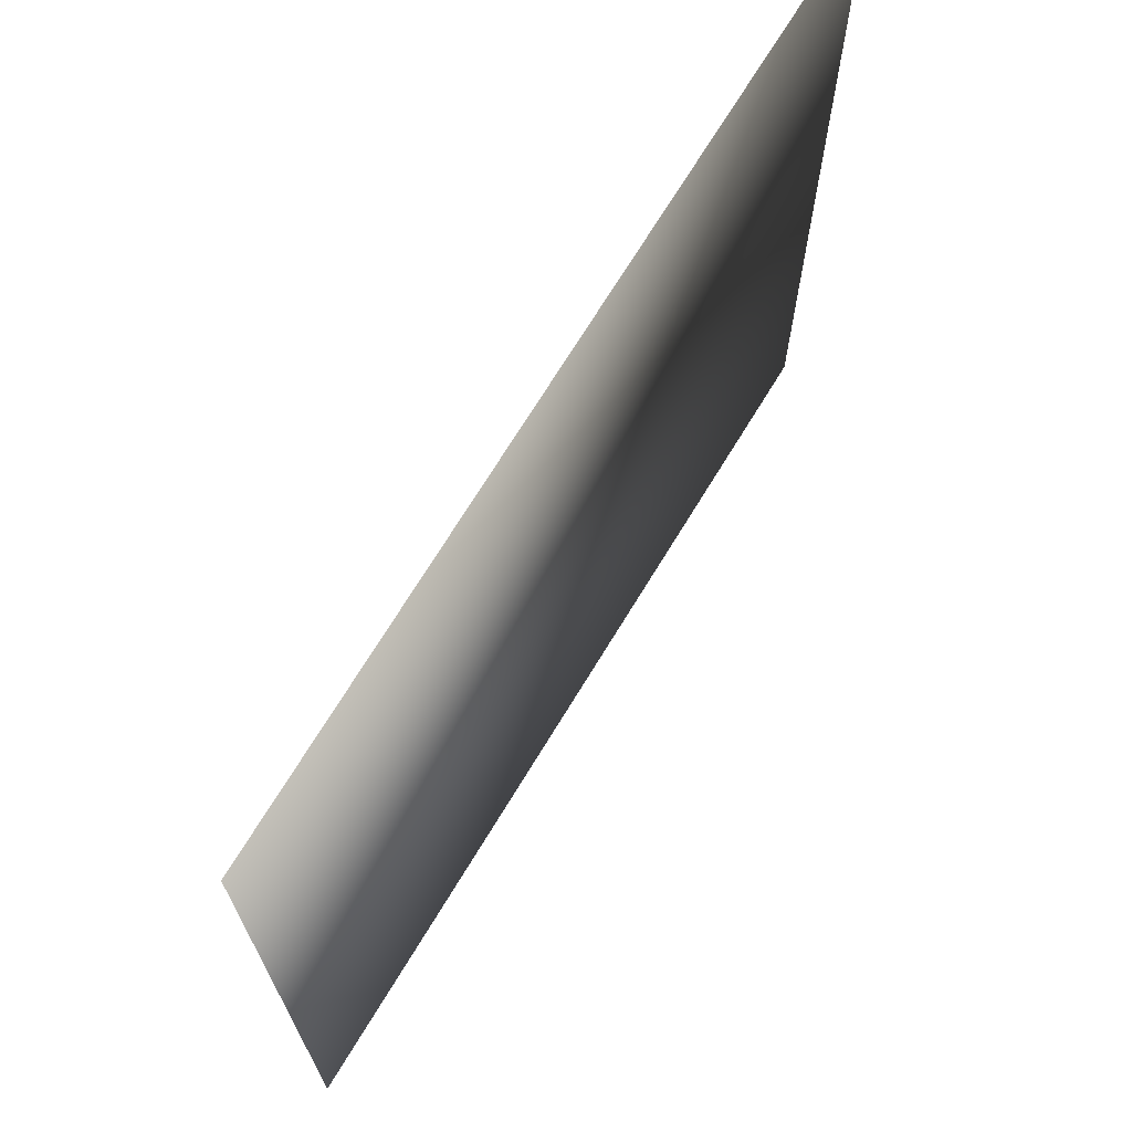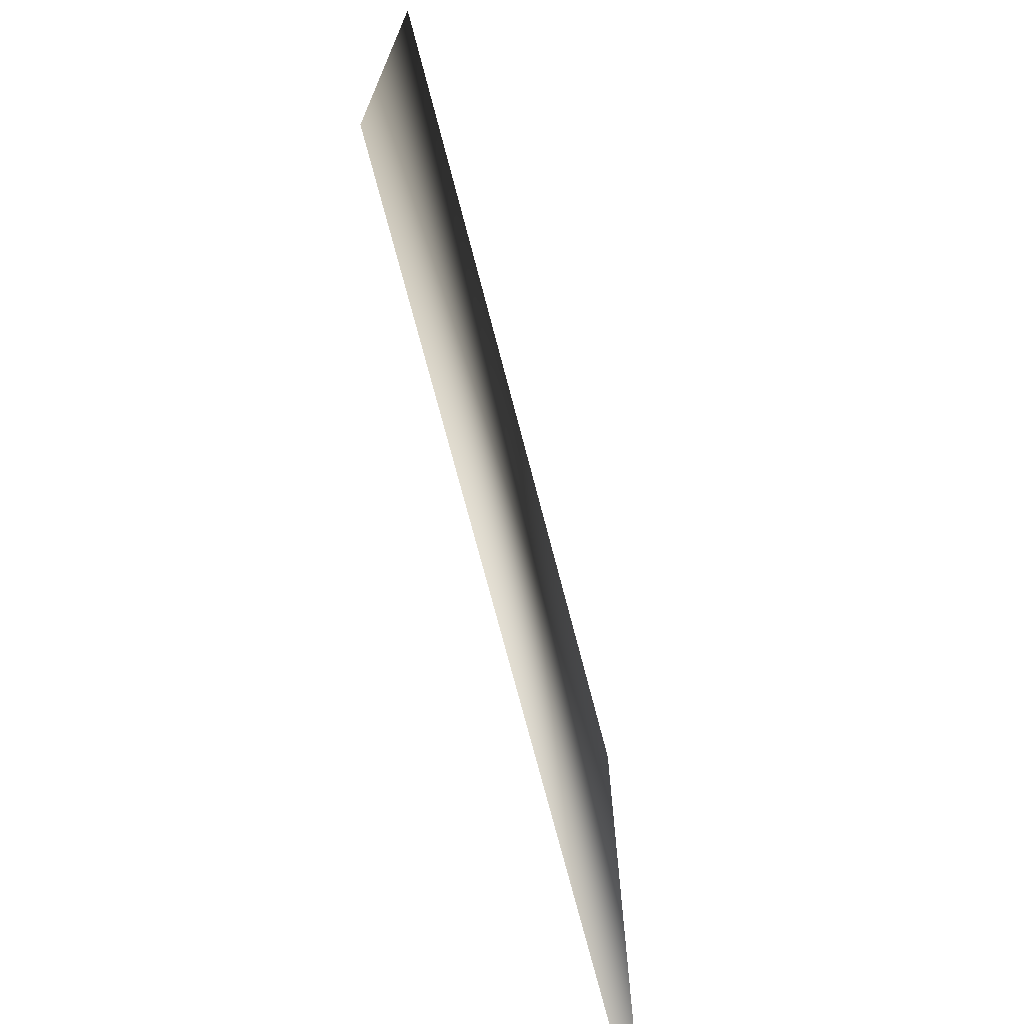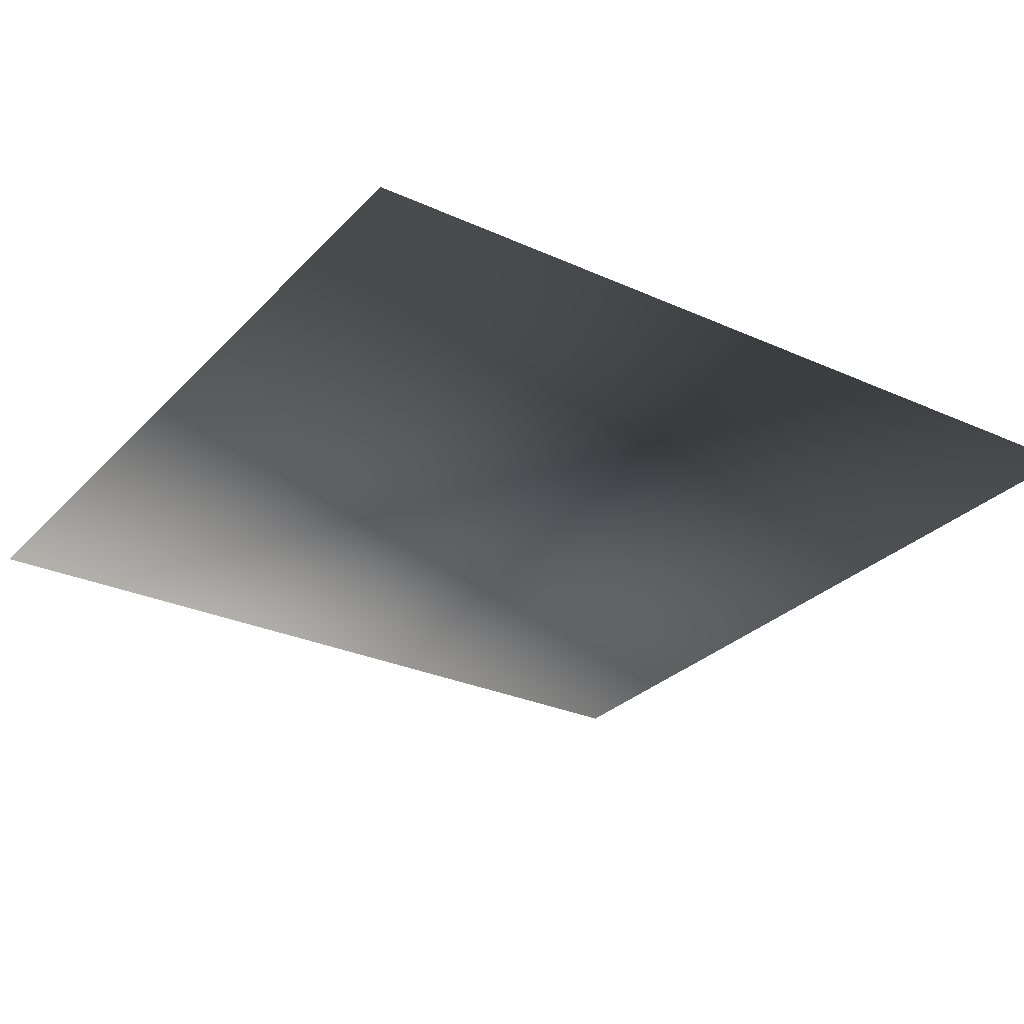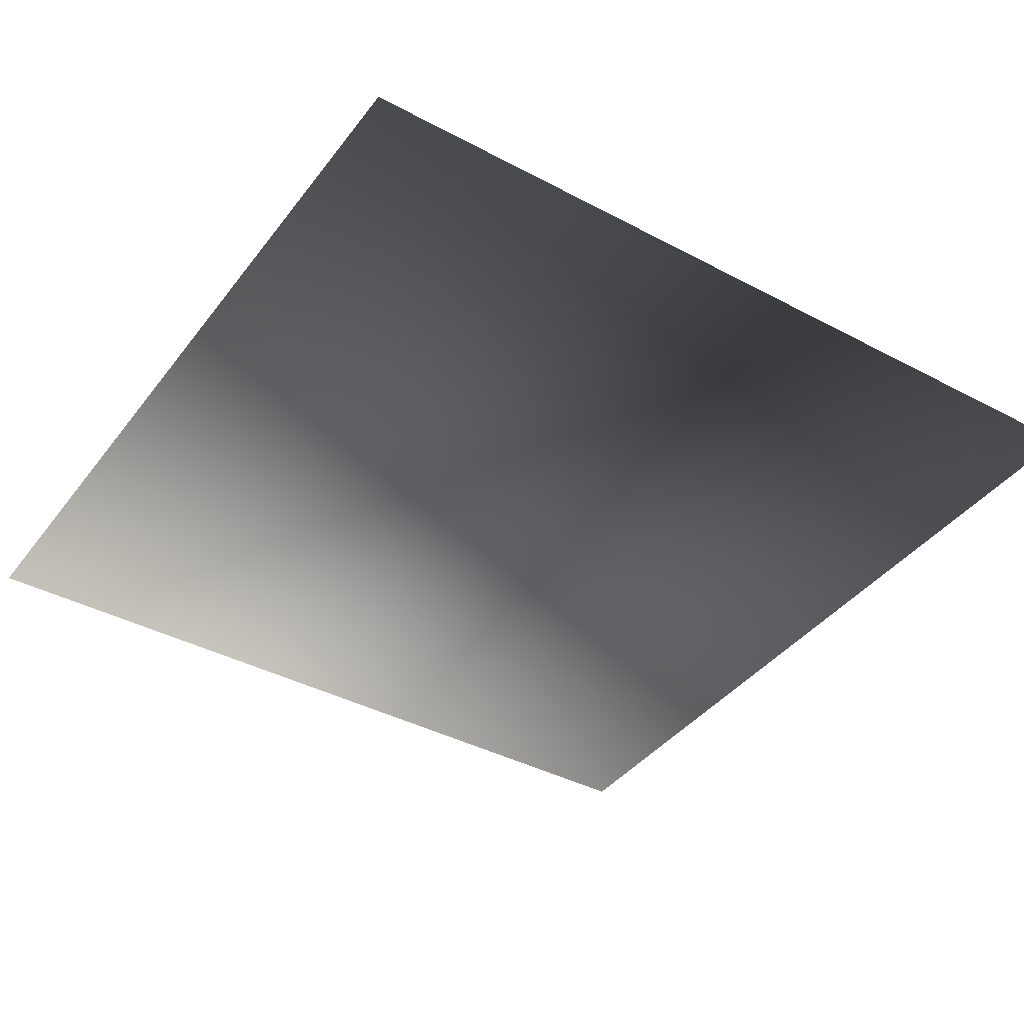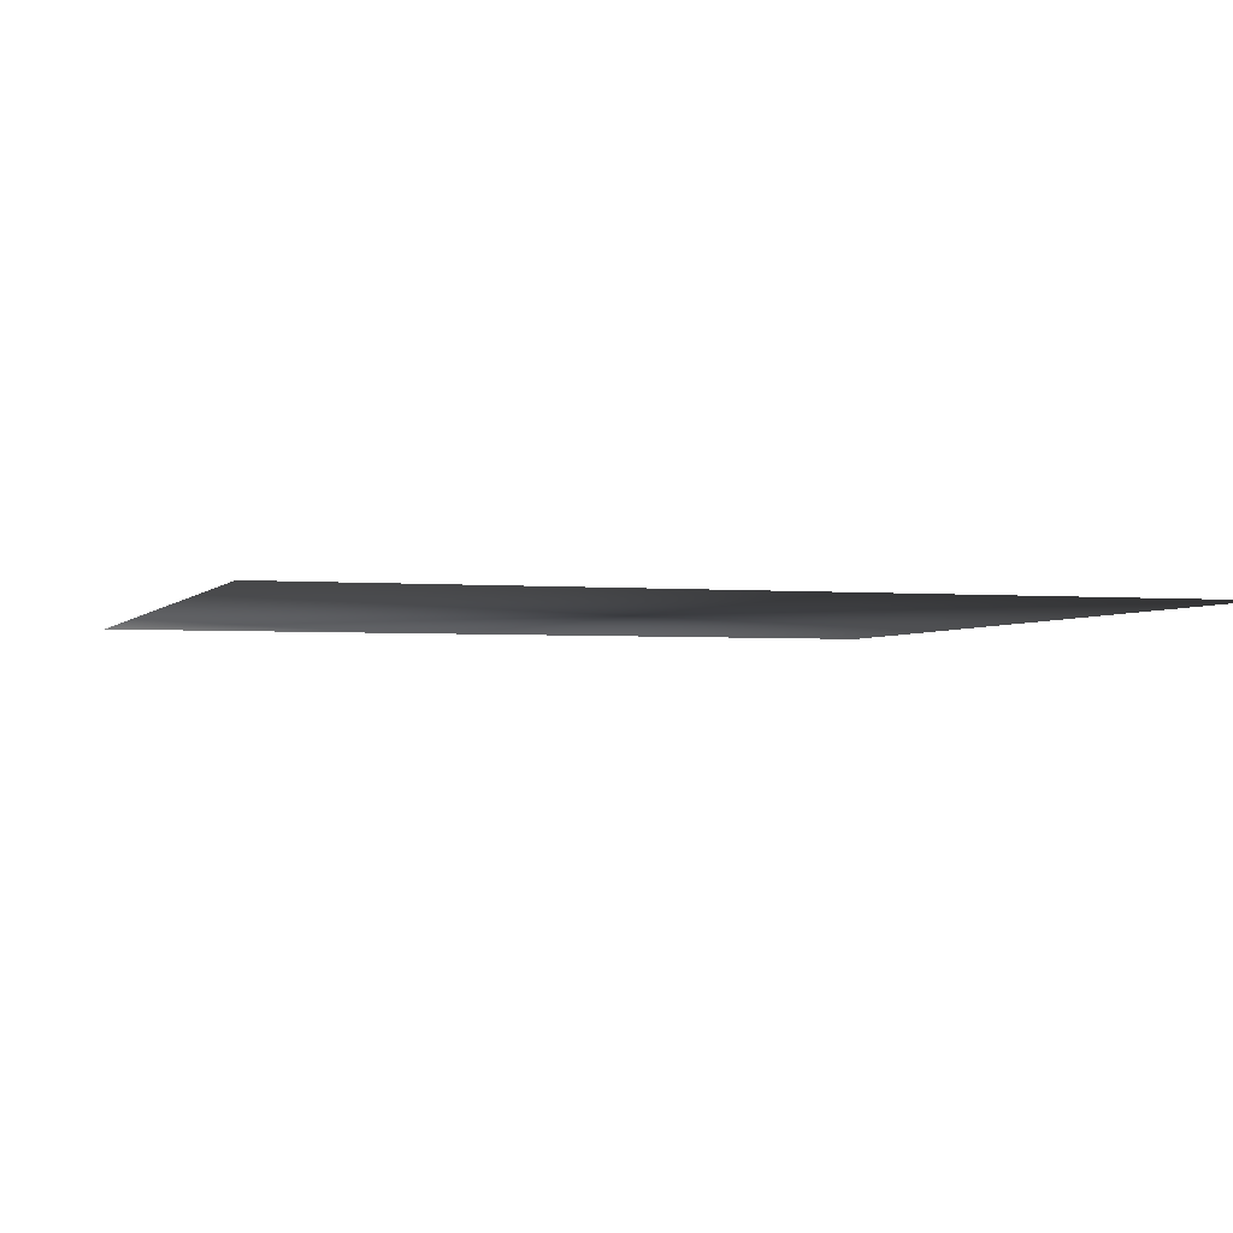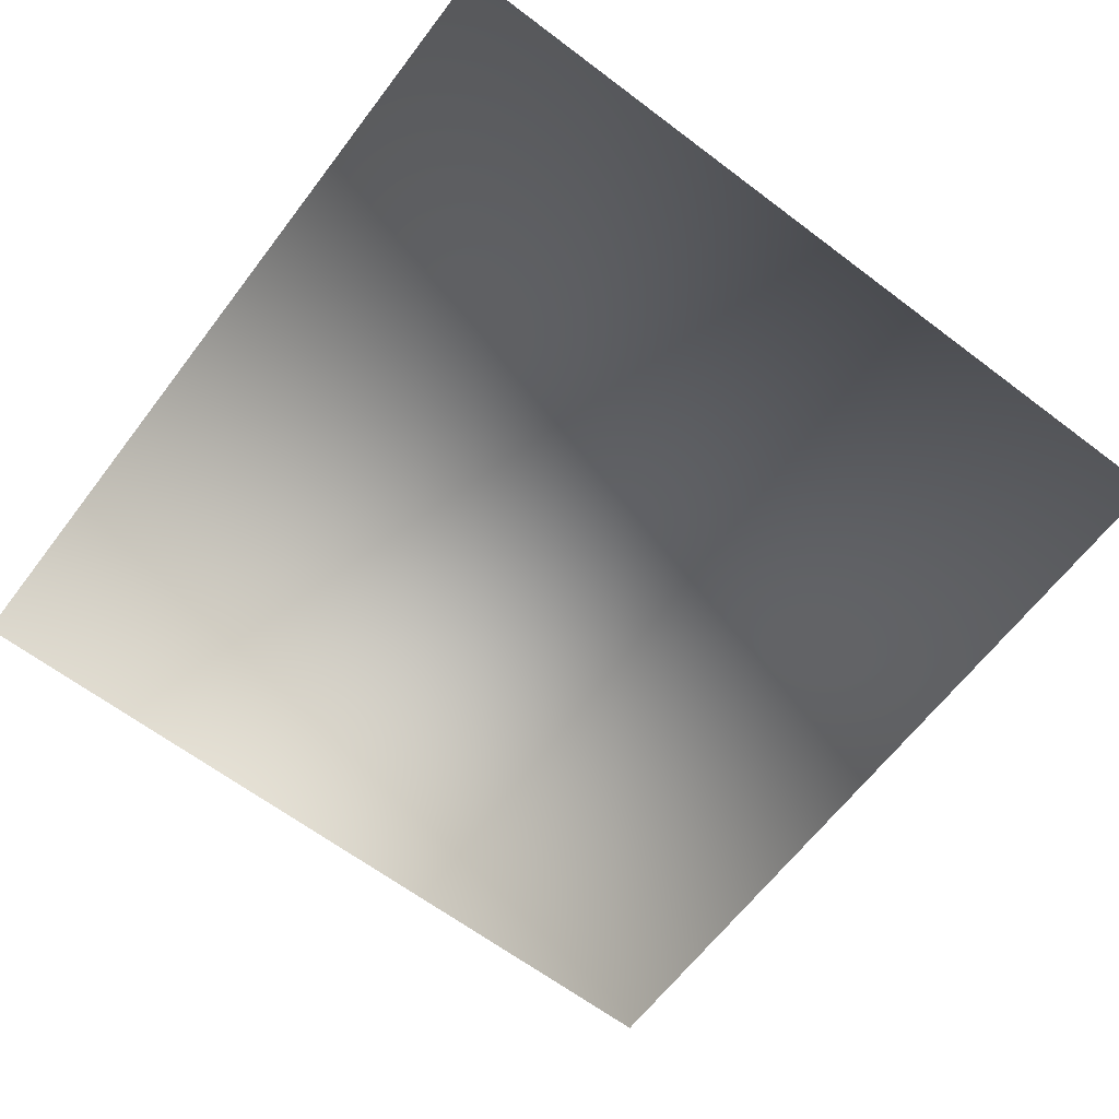
<metadata>
{"format":"obj","ext":"obj","renderer":"f3d","projection":"perspective","resolution":1024,"background":"white","views":[{"elev":70.6,"azim":-58.7,"up":"+Y"},{"elev":-73.5,"azim":-75.4,"up":"+Y"},{"elev":-28.8,"azim":-34.0,"up":"+Z"},{"elev":-39.7,"azim":146.6,"up":"+Z"},{"elev":-2.8,"azim":-17.9,"up":"+Z"},{"elev":-64.2,"azim":-127.3,"up":"+Z"}]}
</metadata>
<code>
o ToasterLever_7_ToasterLever_7_1_GeomSubset_1
v -0.002036 -0.1581 0.04192
v -0.002036 -0.1541 0.04192
v 0.002036 -0.1581 0.04192
v 0.002036 -0.1541 0.04192
v -0.002036 -0.1581 0.04192
v -0.002036 -0.1541 0.04192
v 0.002036 -0.1581 0.04192
v 0.002036 -0.1541 0.04192
v -0.002036 -0.1581 0.04192
v -0.002036 -0.1541 0.04192
v 0.002036 -0.1581 0.04192
v 0.002036 -0.1541 0.04192
v -0.002036 -0.1581 0.04192
v -0.002036 -0.1541 0.04192
v 0.002036 -0.1581 0.04192
v 0.002036 -0.1541 0.04192
v -0.002036 -0.1581 0.04192
v -0.002036 -0.1541 0.04192
v 0.002036 -0.1581 0.04192
v 0.002036 -0.1541 0.04192
v -0.002036 -0.1581 0.04192
v -0.002036 -0.1541 0.04192
v 0.002036 -0.1581 0.04192
v 0.002036 -0.1541 0.04192
v -0.02449 -0.1607 0.04003
v -0.02449 -0.1607 0.04373
v 0 -0.1607 0.04373
v 0 -0.1607 0.04003
v 0.02449 -0.1607 0.04003
v 0.02449 -0.1607 0.04373
v 0.003163 -0.1439 0.04083
v 0.003163 -0.1352 0.04083
v 0 -0.1352 0.04083
v 0 -0.1439 0.04083
v 0.003163 -0.1439 0.04298
v 0.003163 -0.1352 0.04298
v 0 -0.1352 0.04298
v 0 -0.1439 0.04298
v -0.003163 -0.1439 0.04083
v -0.003163 -0.1352 0.04083
v -0.003163 -0.1439 0.04298
v -0.003163 -0.1352 0.04298
v -0.02442 -0.1686 0.04003
v -0.02447 -0.1691 0.04025
v -0.02449 -0.1694 0.04077
v -0.0278 -0.1687 0.04077
v -0.02772 -0.1685 0.04025
v -0.02752 -0.168 0.04003
v -0.02752 -0.168 0.04373
v -0.02772 -0.1685 0.04351
v -0.0278 -0.1687 0.04299
v -0.02449 -0.1694 0.04299
v -0.02447 -0.1691 0.04351
v -0.02442 -0.1686 0.04373
v -0.03061 -0.1668 0.04077
v -0.03045 -0.1667 0.04025
v -0.03008 -0.1663 0.04003
v -0.03061 -0.1668 0.04299
v -0.03045 -0.1667 0.04351
v -0.03008 -0.1663 0.04373
v -0.03248 -0.164 0.04077
v -0.03228 -0.1639 0.04025
v -0.03179 -0.1637 0.04003
v -0.03179 -0.1637 0.04373
v -0.03228 -0.1639 0.04351
v -0.03248 -0.164 0.04299
v -0.03314 -0.1607 0.04077
v -0.03293 -0.1607 0.04025
v -0.0324 -0.1606 0.04003
v -0.0324 -0.1606 0.04373
v -0.03293 -0.1607 0.04351
v -0.03314 -0.1607 0.04299
v 0 -0.1694 0.04299
v 0 -0.1691 0.04351
v 0 -0.1686 0.04373
v 0 -0.1686 0.04003
v 0 -0.1691 0.04025
v 0 -0.1694 0.04077
v -0.0324 -0.1431 0.04025
v -0.0324 -0.1429 0.04077
v -0.03293 -0.1431 0.04077
v -0.03314 -0.1436 0.04077
v -0.03293 -0.1436 0.04025
v -0.0324 -0.1436 0.04003
v -0.0324 -0.1431 0.04351
v -0.0324 -0.1436 0.04373
v -0.03293 -0.1436 0.04351
v -0.03314 -0.1436 0.04299
v -0.03293 -0.1431 0.04299
v -0.0324 -0.1429 0.04299
v -0.02449 -0.1436 0.04003
v -0.02449 -0.1431 0.04025
v -0.02449 -0.1429 0.04077
v -0.02449 -0.1436 0.04373
v -0.02449 -0.1431 0.04351
v -0.02449 -0.1429 0.04299
v 0 -0.1436 0.04373
v 0 -0.1431 0.04351
v 0 -0.1429 0.04299
v 0 -0.1429 0.04077
v 0 -0.1431 0.04025
v 0 -0.1436 0.04003
v 0.02449 -0.1694 0.04077
v 0.02447 -0.1691 0.04025
v 0.02442 -0.1686 0.04003
v 0.02752 -0.168 0.04003
v 0.02772 -0.1685 0.04025
v 0.0278 -0.1687 0.04077
v 0.0278 -0.1687 0.04299
v 0.02772 -0.1685 0.04351
v 0.02752 -0.168 0.04373
v 0.02442 -0.1686 0.04373
v 0.02447 -0.1691 0.04351
v 0.02449 -0.1694 0.04299
v 0.03061 -0.1668 0.04077
v 0.03045 -0.1667 0.04025
v 0.03008 -0.1663 0.04003
v 0.03061 -0.1668 0.04299
v 0.03045 -0.1667 0.04351
v 0.03008 -0.1663 0.04373
v 0.03179 -0.1637 0.04003
v 0.03228 -0.1639 0.04025
v 0.03248 -0.164 0.04077
v 0.03248 -0.164 0.04299
v 0.03228 -0.1639 0.04351
v 0.03179 -0.1637 0.04373
v 0.0324 -0.1606 0.04003
v 0.03293 -0.1607 0.04025
v 0.03314 -0.1607 0.04077
v 0.03314 -0.1607 0.04299
v 0.03293 -0.1607 0.04351
v 0.0324 -0.1606 0.04373
v 0.0324 -0.1431 0.04025
v 0.0324 -0.1436 0.04003
v 0.03293 -0.1436 0.04025
v 0.03314 -0.1436 0.04077
v 0.03293 -0.1431 0.04077
v 0.0324 -0.1429 0.04077
v 0.0324 -0.1431 0.04351
v 0.0324 -0.1429 0.04299
v 0.03293 -0.1431 0.04299
v 0.03314 -0.1436 0.04299
v 0.03293 -0.1436 0.04351
v 0.0324 -0.1436 0.04373
v 0.02449 -0.1436 0.04003
v 0.02449 -0.1431 0.04025
v 0.02449 -0.1429 0.04077
v 0.02449 -0.1436 0.04373
v 0.02449 -0.1431 0.04351
v 0.02449 -0.1429 0.04299
v -0.03283 -0.1432 0.04034
v -0.03283 -0.1432 0.04342
v 0.03283 -0.1432 0.04034
v 0.03283 -0.1432 0.04342
f 5 6 8 7

</code>
